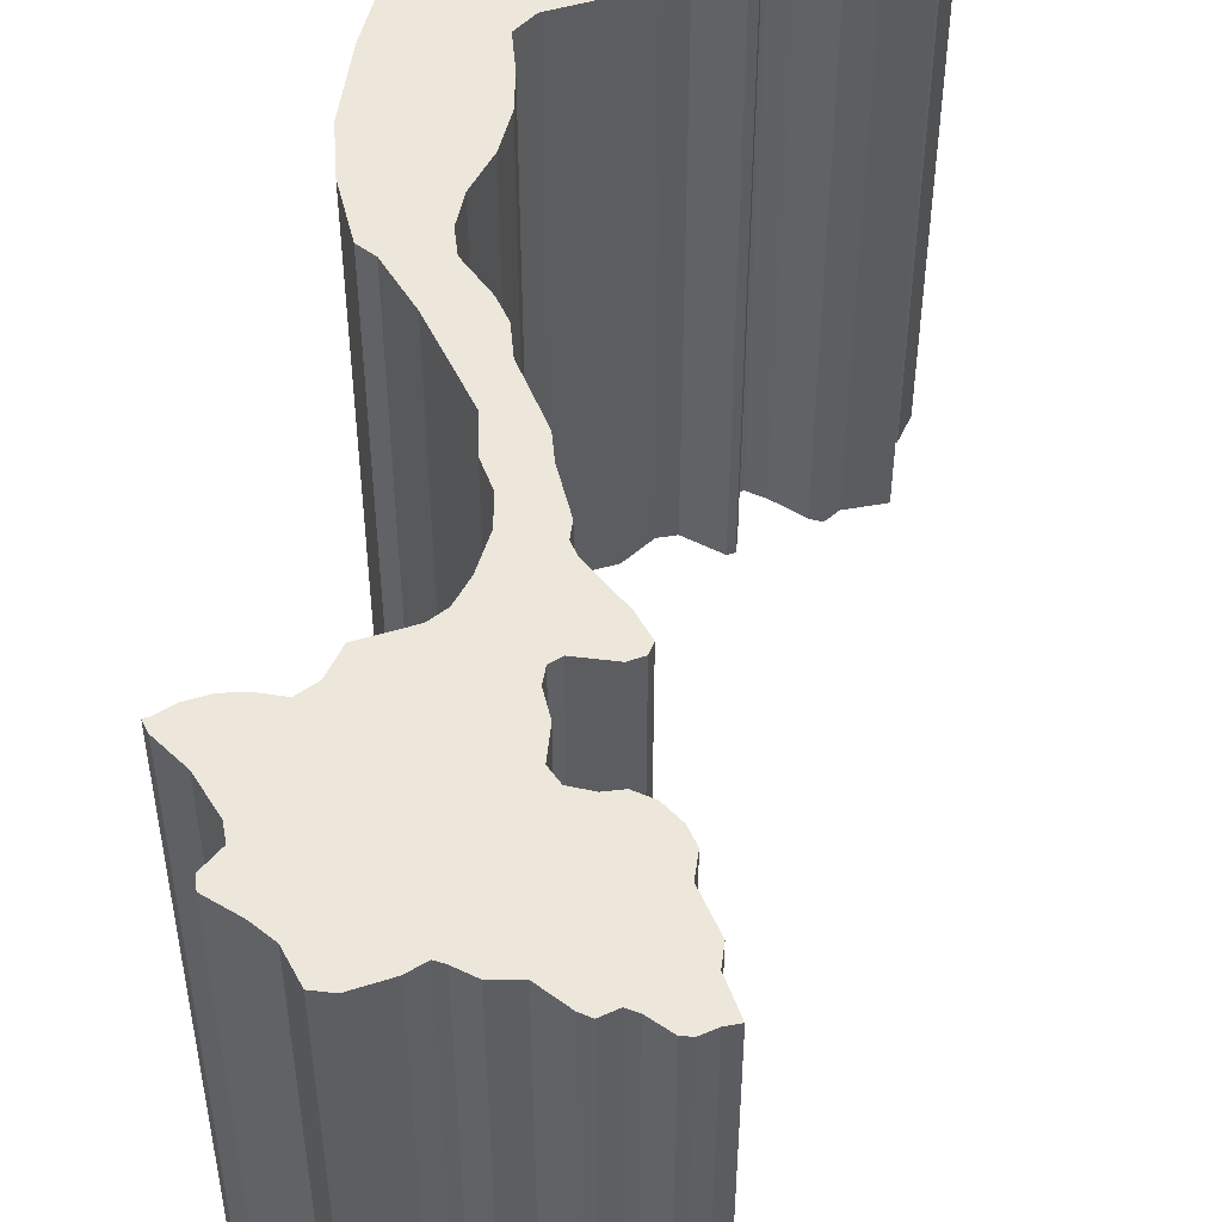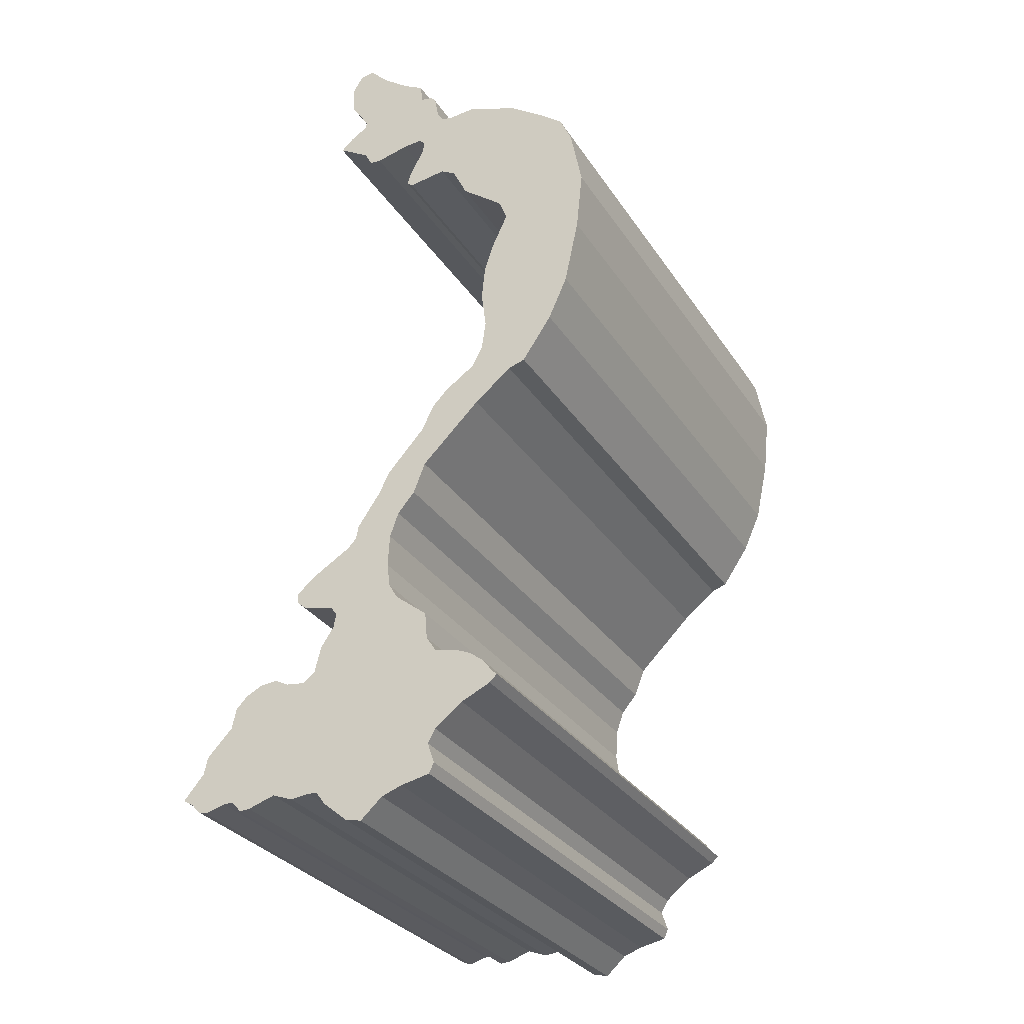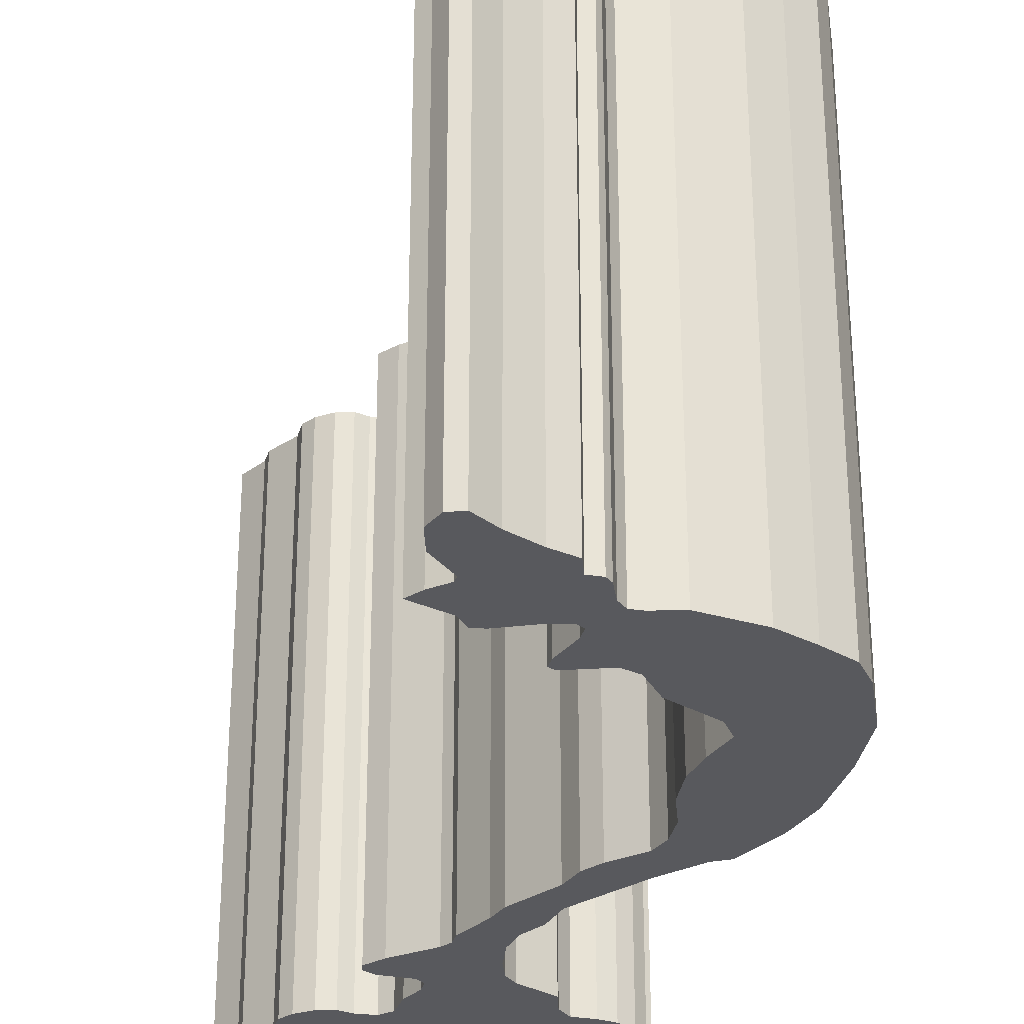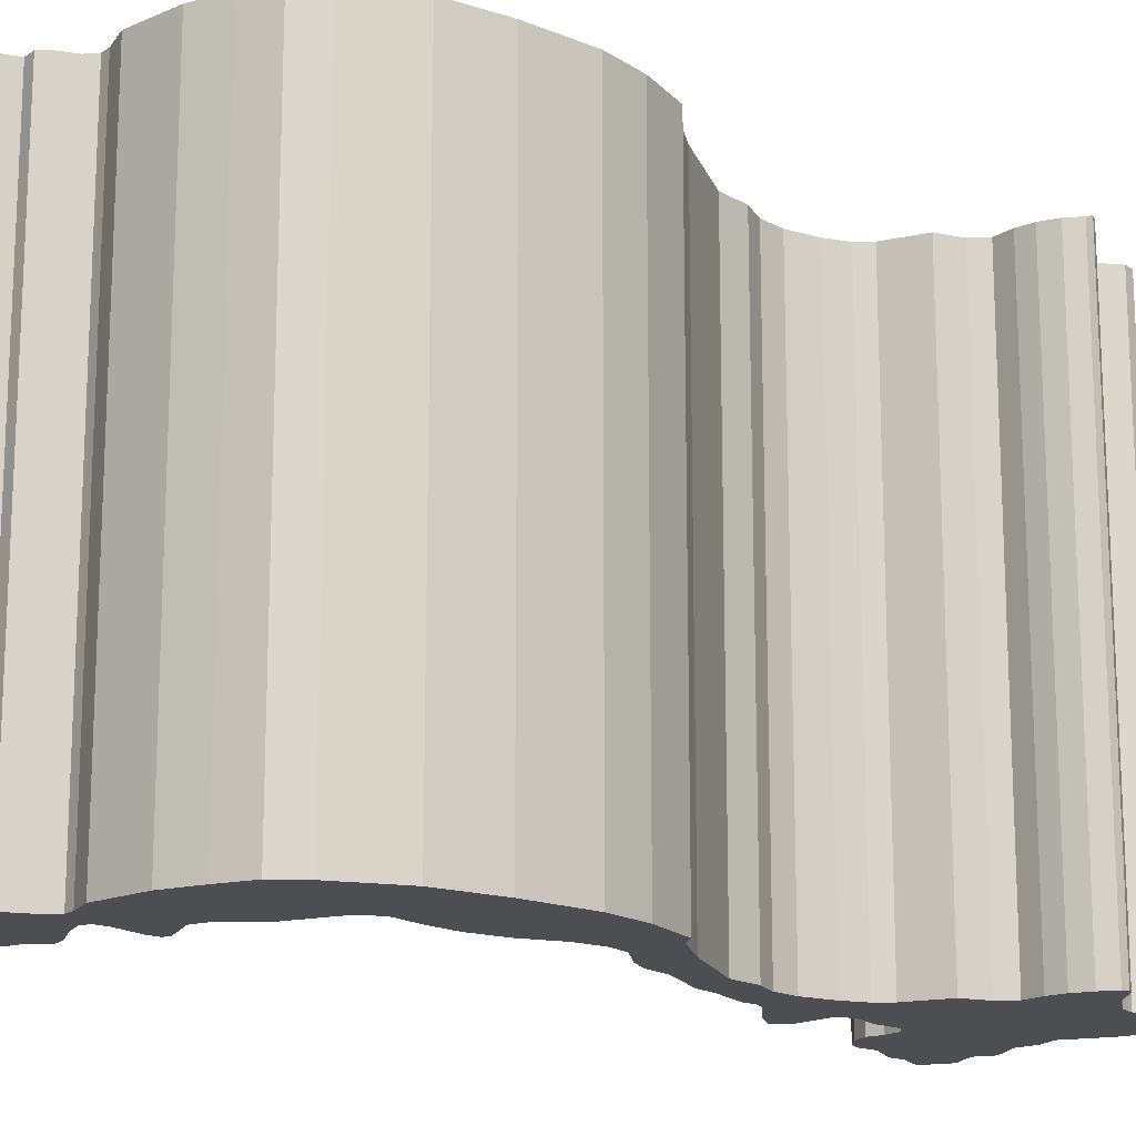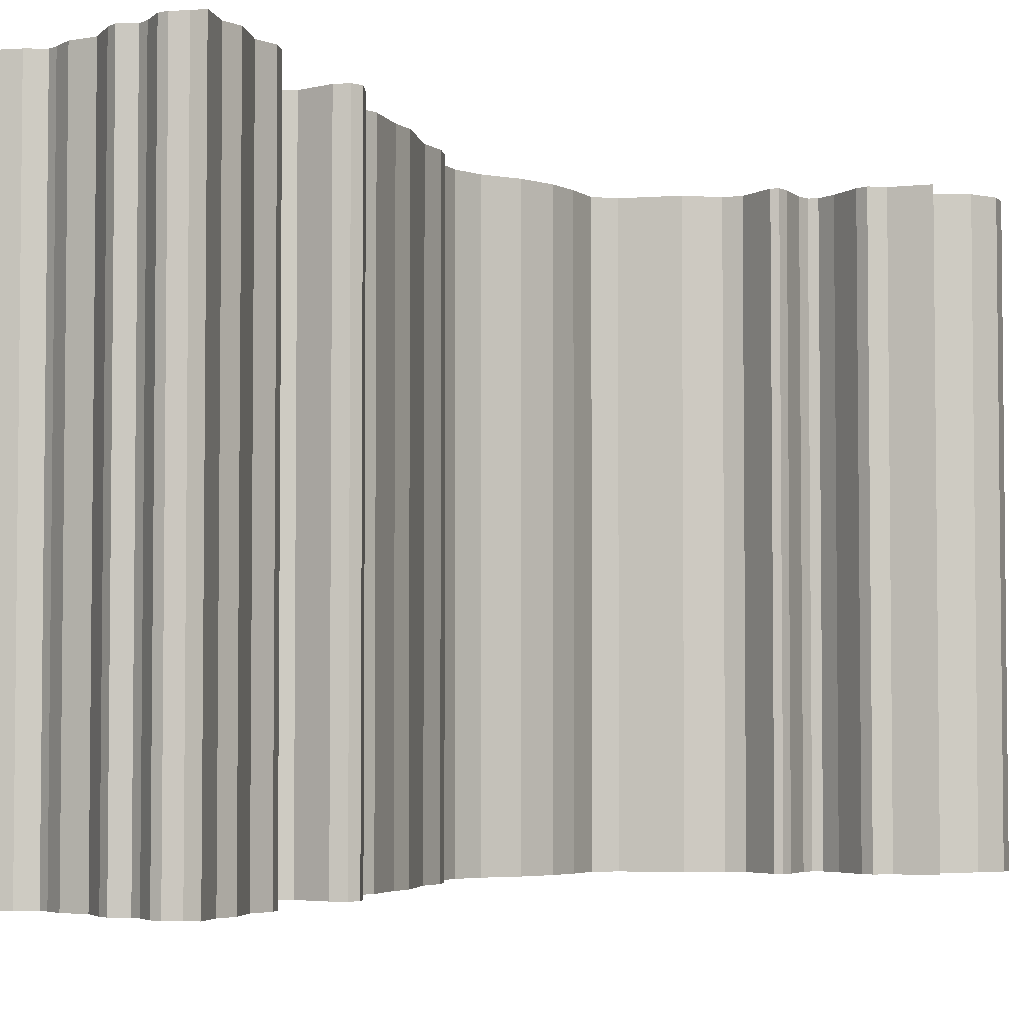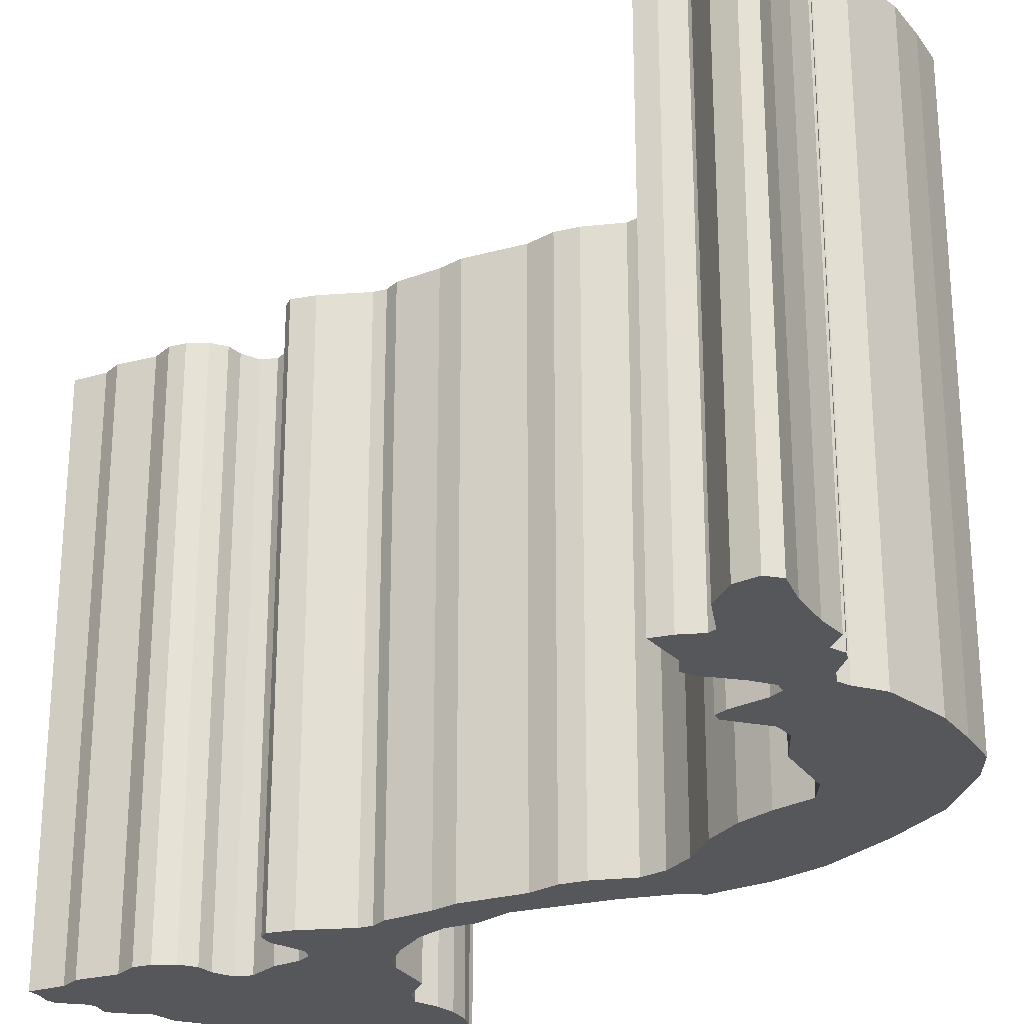
<metadata>
{"format":"obj","ext":"obj","renderer":"f3d","projection":"perspective","resolution":1024,"background":"white","views":[{"elev":52.0,"azim":-159.4,"up":"+Y"},{"elev":-30.2,"azim":27.3,"up":"+Z"},{"elev":-30.2,"azim":-2.4,"up":"+Y"},{"elev":-16.6,"azim":62.4,"up":"+Y"},{"elev":-4.1,"azim":-128.5,"up":"+Y"},{"elev":-27.4,"azim":-24.6,"up":"+Y"}]}
</metadata>
<code>
o VN.002_CUCurve.1826
v 1.561 0 0.5254
v 1.558 0 0.5234
v 1.558 0 0.5222
v 1.558 0 0.5203
v 1.558 0 0.5193
v 1.555 0 0.5188
v 1.553 0 0.5181
v 1.551 0 0.5163
v 1.55 0 0.5167
v 1.547 0 0.5185
v 1.547 0 0.5197
v 1.546 0 0.5197
v 1.544 0 0.5195
v 1.542 0 0.5203
v 1.54 0 0.5195
v 1.539 0 0.5194
v 1.538 0 0.5204
v 1.537 0 0.5204
v 1.535 0 0.5199
v 1.534 0 0.5201
v 1.533 0 0.521
v 1.532 0 0.5215
v 1.534 0 0.5237
v 1.535 0 0.5253
v 1.537 0 0.5277
v 1.537 0 0.5296
v 1.538 0 0.5306
v 1.54 0 0.5314
v 1.542 0 0.5315
v 1.543 0 0.5309
v 1.544 0 0.5307
v 1.546 0 0.5315
v 1.546 0 0.5339
v 1.547 0 0.5356
v 1.548 0 0.5369
v 1.547 0 0.5377
v 1.544 0 0.5383
v 1.543 0 0.5391
v 1.543 0 0.54
v 1.545 0 0.5414
v 1.549 0 0.5436
v 1.549 0 0.5444
v 1.55 0 0.5456
v 1.552 0 0.5487
v 1.553 0 0.5506
v 1.556 0 0.5544
v 1.557 0 0.5566
v 1.559 0 0.5581
v 1.562 0 0.56
v 1.563 0 0.5619
v 1.563 0 0.5644
v 1.562 0 0.5678
v 1.563 0 0.571
v 1.564 0 0.5737
v 1.565 0 0.5766
v 1.564 0 0.5785
v 1.56 0 0.5815
v 1.559 0 0.5843
v 1.558 0 0.5851
v 1.554 0 0.5846
v 1.554 0 0.585
v 1.554 0 0.586
v 1.555 0 0.5886
v 1.556 0 0.5897
v 1.555 0 0.5902
v 1.553 0 0.5901
v 1.55 0 0.5894
v 1.549 0 0.5895
v 1.548 0 0.5909
v 1.546 0 0.5926
v 1.547 0 0.5937
v 1.548 0 0.5946
v 1.548 0 0.5952
v 1.547 0 0.5979
v 1.547 0 0.6004
v 1.547 0 0.602
v 1.549 0 0.6022
v 1.551 0 0.6004
v 1.553 0 0.5986
v 1.555 0 0.5975
v 1.555 0 0.5957
v 1.556 0 0.5955
v 1.557 0 0.5949
v 1.557 0 0.593
v 1.558 0 0.592
v 1.559 0 0.5919
v 1.561 0 0.592
v 1.566 0 0.5902
v 1.569 0 0.5882
v 1.571 0 0.5863
v 1.572 0 0.5839
v 1.573 0 0.5783
v 1.573 0 0.5728
v 1.571 0 0.5668
v 1.57 0 0.5629
v 1.567 0 0.559
v 1.565 0 0.5585
v 1.562 0 0.5557
v 1.557 0 0.5505
v 1.555 0 0.5477
v 1.554 0 0.5459
v 1.553 0 0.5437
v 1.553 0 0.5407
v 1.553 0 0.5385
v 1.554 0 0.5372
v 1.557 0 0.5348
v 1.557 0 0.5323
v 1.558 0 0.5309
v 1.56 0 0.5305
v 1.562 0 0.5299
v 1.563 0 0.5288
v 1.564 0 0.5276
v 1.564 0 0.5273
v 1.564 0 0.5266
v 1.564 0.05 0.5737
v 1.573 0.05 0.5783
v 1.563 0.05 0.571
v 1.571 0.05 0.5668
v 1.57 0.05 0.5629
v 1.563 0.05 0.5619
v 1.553 0.05 0.5407
v 1.553 0.05 0.5385
v 1.558 0.05 0.592
v 1.559 0.05 0.5919
v 1.558 0.05 0.5851
v 1.554 0.05 0.585
v 1.547 0.05 0.5356
v 1.554 0.05 0.5372
v 1.565 0.05 0.5766
v 1.564 0.05 0.5785
v 1.573 0.05 0.5728
v 1.547 0.05 0.6004
v 1.551 0.05 0.6004
v 1.557 0.05 0.5566
v 1.565 0.05 0.5585
v 1.558 0.05 0.5203
v 1.542 0.05 0.5203
v 1.547 0.05 0.5979
v 1.555 0.05 0.5975
v 1.538 0.05 0.5204
v 1.562 0.05 0.5557
v 1.547 0.05 0.5377
v 1.571 0.05 0.5863
v 1.572 0.05 0.5839
v 1.544 0.05 0.5307
v 1.558 0.05 0.5309
v 1.547 0.05 0.5197
v 1.546 0.05 0.5197
v 1.535 0.05 0.5199
v 1.534 0.05 0.5201
v 1.556 0.05 0.5897
v 1.566 0.05 0.5902
v 1.548 0.05 0.5909
v 1.546 0.05 0.5926
v 1.55 0.05 0.5456
v 1.555 0.05 0.5477
v 1.544 0.05 0.5383
v 1.538 0.05 0.5306
v 1.543 0.05 0.5309
v 1.546 0.05 0.5339
v 1.557 0.05 0.5323
v 1.553 0.05 0.5986
v 1.542 0.05 0.5315
v 1.558 0.05 0.5222
v 1.537 0.05 0.5296
v 1.563 0.05 0.5288
v 1.532 0.05 0.5215
v 1.543 0.05 0.54
v 1.537 0.05 0.5204
v 1.554 0.05 0.5846
v 1.544 0.05 0.5195
v 1.553 0.05 0.5506
v 1.557 0.05 0.5505
v 1.543 0.05 0.5391
v 1.552 0.05 0.5487
v 1.564 0.05 0.5276
v 1.56 0.05 0.5815
v 1.546 0.05 0.5315
v 1.558 0.05 0.5193
v 1.555 0.05 0.5902
v 1.553 0.05 0.5901
v 1.549 0.05 0.5436
v 1.549 0.05 0.5444
v 1.559 0.05 0.5581
v 1.561 0.05 0.592
v 1.537 0.05 0.5277
v 1.548 0.05 0.5952
v 1.555 0.05 0.5957
v 1.562 0.05 0.5678
v 1.56 0.05 0.5305
v 1.562 0.05 0.5299
v 1.54 0.05 0.5195
v 1.554 0.05 0.5459
v 1.534 0.05 0.5237
v 1.535 0.05 0.5253
v 1.539 0.05 0.5194
v 1.569 0.05 0.5882
v 1.545 0.05 0.5414
v 1.564 0.05 0.5273
v 1.553 0.05 0.5181
v 1.55 0.05 0.5167
v 1.563 0.05 0.5644
v 1.553 0.05 0.5437
v 1.547 0.05 0.5937
v 1.557 0.05 0.593
v 1.556 0.05 0.5955
v 1.547 0.05 0.5185
v 1.557 0.05 0.5348
v 1.548 0.05 0.5369
v 1.564 0.05 0.5266
v 1.55 0.05 0.5894
v 1.548 0.05 0.5946
v 1.547 0.05 0.602
v 1.561 0.05 0.5254
v 1.559 0.05 0.5843
v 1.549 0.05 0.5895
v 1.549 0.05 0.6022
v 1.557 0.05 0.5949
v 1.562 0.05 0.56
v 1.567 0.05 0.559
v 1.555 0.05 0.5886
v 1.555 0.05 0.5188
v 1.533 0.05 0.521
v 1.551 0.05 0.5163
v 1.558 0.05 0.5234
v 1.54 0.05 0.5314
v 1.554 0.05 0.586
v 1.556 0.05 0.5544
f 9 8 7
f 10 9 7
f 10 7 6
f 11 10 6
f 11 6 5
f 14 13 12
f 11 5 4
f 16 15 14
f 12 11 4
f 14 12 4
f 17 16 14
f 20 19 18
f 17 14 4
f 21 20 18
f 21 18 17
f 21 17 4
f 21 4 3
f 22 21 3
f 23 22 3
f 23 3 2
f 23 2 1
f 24 23 1
f 24 1 114
f 25 24 114
f 25 114 113
f 25 113 112
f 25 112 111
f 26 25 111
f 26 111 110
f 27 26 110
f 27 110 109
f 31 27 109
f 31 109 108
f 27 31 30
f 28 27 30
f 32 31 108
f 28 30 29
f 32 108 107
f 33 32 107
f 33 107 106
f 34 33 106
f 34 106 105
f 35 34 105
f 36 35 105
f 36 105 104
f 37 36 104
f 38 37 104
f 38 104 103
f 39 38 103
f 40 39 103
f 40 103 102
f 41 40 102
f 42 41 102
f 42 102 101
f 43 42 101
f 43 101 100
f 44 43 100
f 44 100 99
f 45 44 99
f 45 99 98
f 46 45 98
f 47 46 98
f 47 98 97
f 48 47 97
f 48 97 96
f 49 48 96
f 50 49 96
f 50 96 95
f 51 50 95
f 51 95 94
f 52 51 94
f 53 52 94
f 53 94 93
f 54 53 93
f 54 93 92
f 55 54 92
f 56 55 92
f 57 56 92
f 57 92 91
f 58 57 91
f 59 58 91
f 59 91 90
f 61 60 59
f 61 59 90
f 62 61 90
f 63 62 90
f 63 90 89
f 63 89 88
f 64 63 88
f 68 67 66
f 65 64 88
f 69 68 66
f 69 66 65
f 69 65 88
f 69 88 87
f 86 69 87
f 69 86 85
f 70 69 85
f 70 85 84
f 71 70 84
f 71 84 83
f 72 71 83
f 73 72 83
f 73 83 82
f 73 82 81
f 74 73 81
f 74 81 80
f 74 80 79
f 75 74 79
f 75 79 78
f 76 75 78
f 76 78 77
f 201 200 224
f 207 200 201
f 207 222 200
f 147 222 207
f 147 179 222
f 137 148 171
f 147 136 179
f 196 137 192
f 148 136 147
f 137 136 148
f 140 137 196
f 150 169 149
f 140 136 137
f 223 169 150
f 223 140 169
f 223 136 140
f 223 164 136
f 167 164 223
f 194 164 167
f 194 225 164
f 194 214 225
f 195 214 194
f 195 210 214
f 186 210 195
f 186 199 210
f 186 176 199
f 186 166 176
f 165 166 186
f 165 191 166
f 158 191 165
f 158 190 191
f 145 190 158
f 145 146 190
f 158 159 145
f 226 159 158
f 178 146 145
f 226 163 159
f 178 161 146
f 160 161 178
f 160 208 161
f 127 208 160
f 127 128 208
f 209 128 127
f 142 128 209
f 142 122 128
f 157 122 142
f 174 122 157
f 174 121 122
f 168 121 174
f 198 121 168
f 198 203 121
f 182 203 198
f 183 203 182
f 183 193 203
f 155 193 183
f 155 156 193
f 175 156 155
f 175 173 156
f 172 173 175
f 172 141 173
f 228 141 172
f 134 141 228
f 134 135 141
f 184 135 134
f 184 220 135
f 219 220 184
f 120 220 219
f 120 119 220
f 202 119 120
f 202 118 119
f 189 118 202
f 117 118 189
f 117 131 118
f 115 131 117
f 115 116 131
f 129 116 115
f 130 116 129
f 177 116 130
f 177 144 116
f 215 144 177
f 125 144 215
f 125 143 144
f 126 125 170
f 126 143 125
f 227 143 126
f 221 143 227
f 221 197 143
f 221 152 197
f 151 152 221
f 216 181 211
f 180 152 151
f 153 181 216
f 153 180 181
f 153 152 180
f 153 185 152
f 124 185 153
f 153 123 124
f 154 123 153
f 154 205 123
f 204 205 154
f 204 218 205
f 212 218 204
f 187 218 212
f 187 206 218
f 187 188 206
f 138 188 187
f 138 139 188
f 138 162 139
f 132 162 138
f 132 133 162
f 213 133 132
f 213 217 133
f 63 64 151 221
f 113 114 210 199
f 72 73 187 212
f 92 93 131 116
f 91 92 116 144
f 99 100 156 173
f 66 67 211 181
f 32 33 160 178
f 70 71 204 154
f 71 72 212 204
f 106 107 161 208
f 111 112 176 166
f 1 2 225 214
f 45 46 228 172
f 56 57 177 130
f 18 19 149 169
f 114 1 214 210
f 21 22 167 223
f 59 60 170 125
f 75 76 213 132
f 107 108 146 161
f 81 82 206 188
f 28 29 163 226
f 65 66 181 180
f 26 27 158 165
f 104 105 128 122
f 41 42 183 182
f 77 78 133 217
f 73 74 138 187
f 47 48 184 134
f 53 54 115 117
f 83 84 205 218
f 86 87 185 124
f 94 95 119 118
f 2 3 164 225
f 38 39 168 174
f 42 43 155 183
f 54 55 129 115
f 103 104 122 121
f 52 53 117 189
f 8 9 201 224
f 85 86 124 123
f 44 45 172 175
f 35 36 142 209
f 105 106 208 128
f 109 110 191 190
f 82 83 218 206
f 67 68 216 211
f 62 63 221 227
f 55 56 130 129
f 49 50 120 219
f 69 70 154 153
f 34 35 209 127
f 80 81 188 139
f 96 97 135 220
f 14 15 192 137
f 50 51 202 120
f 87 88 152 185
f 12 13 171 148
f 25 26 165 186
f 64 65 180 151
f 57 58 215 177
f 95 96 220 119
f 46 47 134 228
f 100 101 193 156
f 97 98 141 135
f 110 111 166 191
f 58 59 125 215
f 23 24 195 194
f 88 89 197 152
f 16 17 140 196
f 108 109 190 146
f 90 91 144 143
f 15 16 196 192
f 89 90 143 197
f 11 12 148 147
f 22 23 194 167
f 19 20 150 149
f 5 6 222 179
f 20 21 223 150
f 40 41 182 198
f 101 102 203 193
f 61 62 227 126
f 4 5 179 136
f 98 99 173 141
f 10 11 147 207
f 36 37 157 142
f 112 113 199 176
f 30 31 145 159
f 84 85 123 205
f 33 34 127 160
f 78 79 162 133
f 27 28 226 158
f 102 103 121 203
f 29 30 159 163
f 31 32 178 145
f 43 44 175 155
f 3 4 136 164
f 7 8 224 200
f 24 25 186 195
f 48 49 219 184
f 37 38 174 157
f 79 80 139 162
f 9 10 207 201
f 17 18 169 140
f 39 40 198 168
f 6 7 200 222
f 74 75 132 138
f 76 77 217 213
f 60 61 126 170
f 93 94 118 131
f 51 52 189 202
f 68 69 153 216
f 13 14 137 171

</code>
